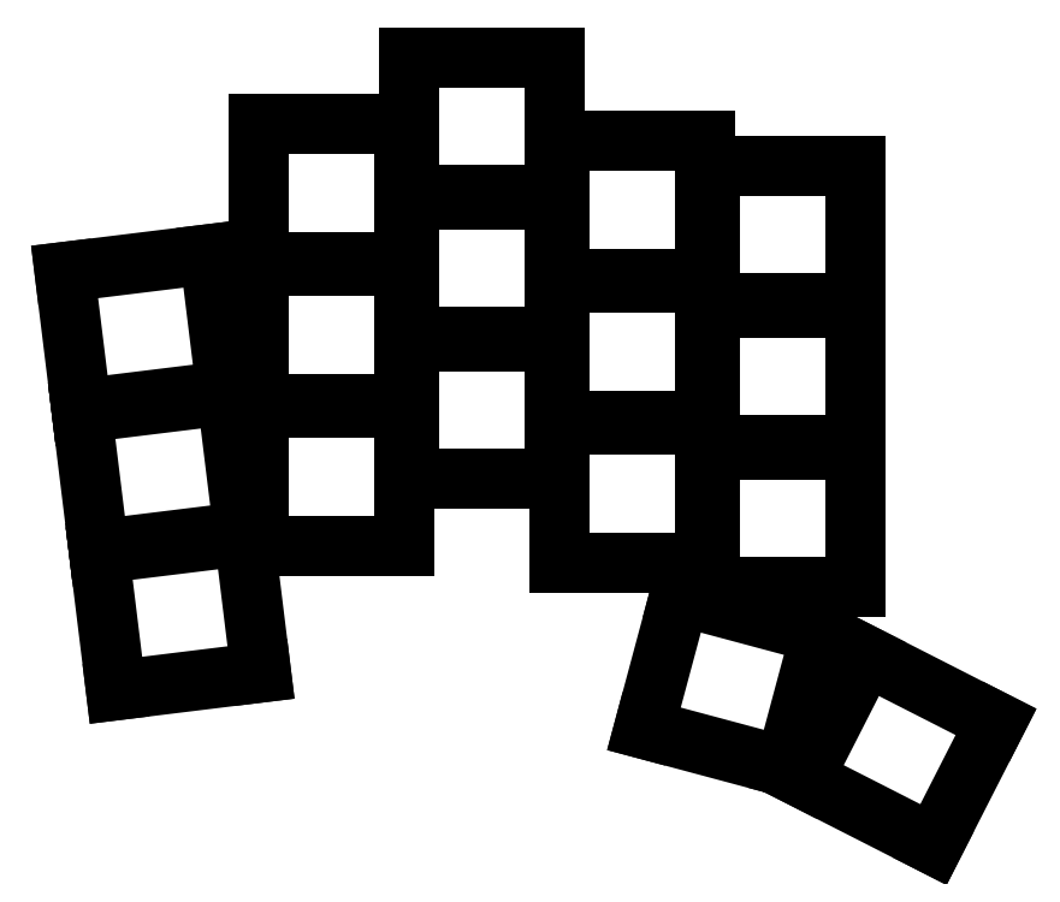
<metadata>
{"format":"dxf","ext":"dxf","renderer":"ezdxf+matplotlib","layout":"modelspace","background":"white","min_lineweight":24,"dpi":150}
</metadata>
<code>
0
SECTION
2
ENTITIES
0
LINE
8
0
10
152.3
20
-169.3
11
169.7
21
-167.1
0
LINE
8
0
10
169.7
20
-167.1
11
167.7
21
-150.7
0
LINE
8
0
10
167.7
20
-150.7
11
150.3
21
-152.9
0
LINE
8
0
10
150.3
20
-152.9
11
152.3
21
-169.3
0
LINE
8
0
10
150.2
20
-152.4
11
167.6
21
-150.2
0
LINE
8
0
10
167.6
20
-150.2
11
165.6
21
-133.9
0
LINE
8
0
10
165.6
20
-133.9
11
148.2
21
-136
0
LINE
8
0
10
148.2
20
-136
11
150.2
21
-152.4
0
LINE
8
0
10
148.2
20
-135.5
11
165.5
21
-133.4
0
LINE
8
0
10
165.5
20
-133.4
11
163.5
21
-117
0
LINE
8
0
10
163.5
20
-117
11
146.2
21
-119.1
0
LINE
8
0
10
146.2
20
-119.1
11
148.2
21
-135.5
0
LINE
8
0
10
169.4
20
-151.9
11
186.9
21
-151.9
0
LINE
8
0
10
186.9
20
-151.9
11
186.9
21
-135.4
0
LINE
8
0
10
186.9
20
-135.4
11
169.4
21
-135.4
0
LINE
8
0
10
169.4
20
-135.4
11
169.4
21
-151.9
0
LINE
8
0
10
169.4
20
-134.9
11
186.9
21
-134.9
0
LINE
8
0
10
186.9
20
-134.9
11
186.9
21
-118.4
0
LINE
8
0
10
186.9
20
-118.4
11
169.4
21
-118.4
0
LINE
8
0
10
169.4
20
-118.4
11
169.4
21
-134.9
0
LINE
8
0
10
169.4
20
-117.9
11
186.9
21
-117.9
0
LINE
8
0
10
186.9
20
-117.9
11
186.9
21
-101.4
0
LINE
8
0
10
186.9
20
-101.4
11
169.4
21
-101.4
0
LINE
8
0
10
169.4
20
-101.4
11
169.4
21
-117.9
0
LINE
8
0
10
187.4
20
-143.9
11
204.9
21
-143.9
0
LINE
8
0
10
204.9
20
-143.9
11
204.9
21
-127.4
0
LINE
8
0
10
204.9
20
-127.4
11
187.4
21
-127.4
0
LINE
8
0
10
187.4
20
-127.4
11
187.4
21
-143.9
0
LINE
8
0
10
187.4
20
-126.9
11
204.9
21
-126.9
0
LINE
8
0
10
204.9
20
-126.9
11
204.9
21
-110.4
0
LINE
8
0
10
204.9
20
-110.4
11
187.4
21
-110.4
0
LINE
8
0
10
187.4
20
-110.4
11
187.4
21
-126.9
0
LINE
8
0
10
187.4
20
-109.9
11
204.9
21
-109.9
0
LINE
8
0
10
204.9
20
-109.9
11
204.9
21
-93.42
0
LINE
8
0
10
204.9
20
-93.42
11
187.4
21
-93.42
0
LINE
8
0
10
187.4
20
-93.42
11
187.4
21
-109.9
0
LINE
8
0
10
205.4
20
-153.9
11
222.9
21
-153.9
0
LINE
8
0
10
222.9
20
-153.9
11
222.9
21
-137.4
0
LINE
8
0
10
222.9
20
-137.4
11
205.4
21
-137.4
0
LINE
8
0
10
205.4
20
-137.4
11
205.4
21
-153.9
0
LINE
8
0
10
205.4
20
-136.9
11
222.9
21
-136.9
0
LINE
8
0
10
222.9
20
-136.9
11
222.9
21
-120.4
0
LINE
8
0
10
222.9
20
-120.4
11
205.4
21
-120.4
0
LINE
8
0
10
205.4
20
-120.4
11
205.4
21
-136.9
0
LINE
8
0
10
205.4
20
-119.9
11
222.9
21
-119.9
0
LINE
8
0
10
222.9
20
-119.9
11
222.9
21
-103.4
0
LINE
8
0
10
222.9
20
-103.4
11
205.4
21
-103.4
0
LINE
8
0
10
205.4
20
-103.4
11
205.4
21
-119.9
0
LINE
8
0
10
223.4
20
-156.9
11
240.9
21
-156.9
0
LINE
8
0
10
240.9
20
-156.9
11
240.9
21
-140.4
0
LINE
8
0
10
240.9
20
-140.4
11
223.4
21
-140.4
0
LINE
8
0
10
223.4
20
-140.4
11
223.4
21
-156.9
0
LINE
8
0
10
223.4
20
-139.9
11
240.9
21
-139.9
0
LINE
8
0
10
240.9
20
-139.9
11
240.9
21
-123.4
0
LINE
8
0
10
240.9
20
-123.4
11
223.4
21
-123.4
0
LINE
8
0
10
223.4
20
-123.4
11
223.4
21
-139.9
0
LINE
8
0
10
223.4
20
-122.9
11
240.9
21
-122.9
0
LINE
8
0
10
240.9
20
-122.9
11
240.9
21
-106.4
0
LINE
8
0
10
240.9
20
-106.4
11
223.4
21
-106.4
0
LINE
8
0
10
223.4
20
-106.4
11
223.4
21
-122.9
0
LINE
8
0
10
215.6
20
-173.9
11
232.5
21
-178.4
0
LINE
8
0
10
232.5
20
-178.4
11
236.7
21
-162.5
0
LINE
8
0
10
236.7
20
-162.5
11
219.8
21
-157.9
0
LINE
8
0
10
219.8
20
-157.9
11
215.6
21
-173.9
0
LINE
8
0
10
234.6
20
-179.8
11
250.2
21
-187.7
0
LINE
8
0
10
250.2
20
-187.7
11
257.7
21
-173
0
LINE
8
0
10
257.7
20
-173
11
242.1
21
-165.1
0
LINE
8
0
10
242.1
20
-165.1
11
234.6
21
-179.8
0
ENDSEC
0
EOF

</code>
